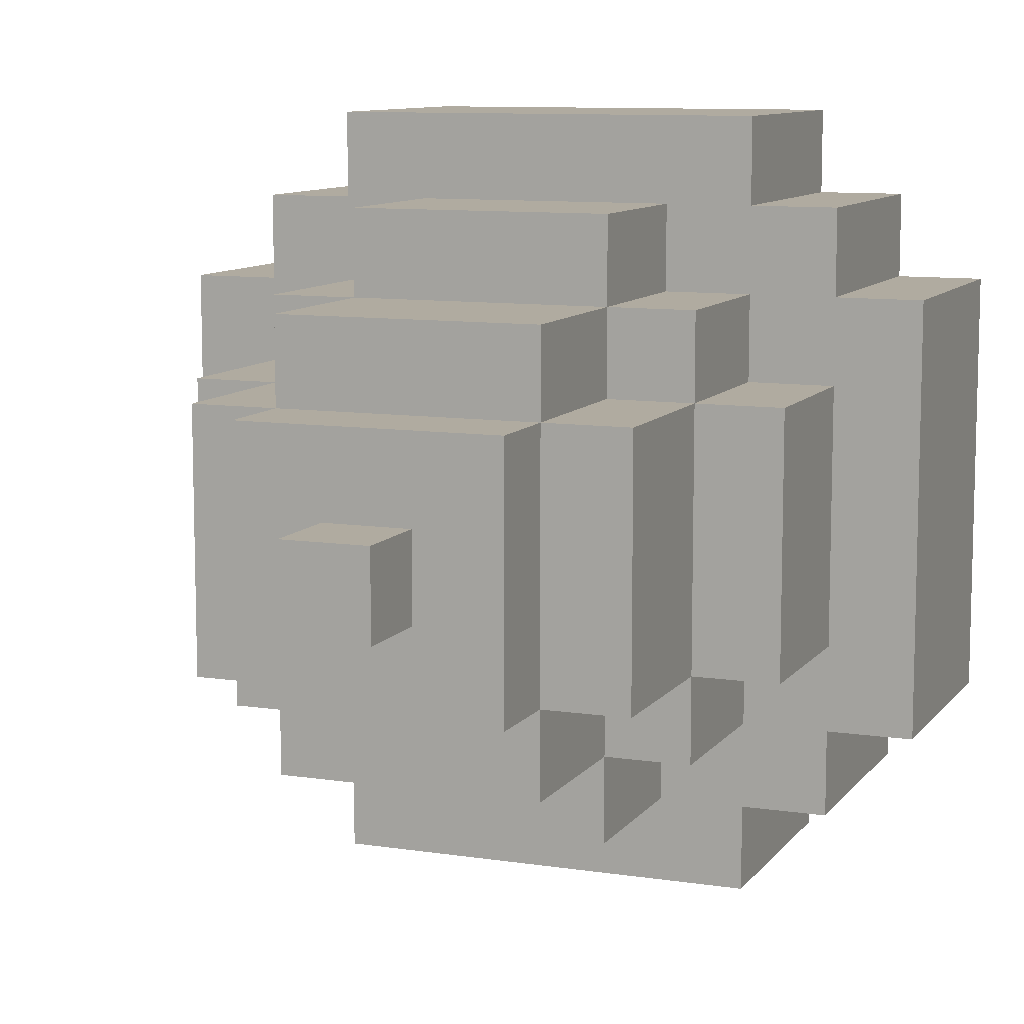
<metadata>
{"format":"obj","ext":"obj","renderer":"f3d","projection":"perspective","resolution":1024,"background":"white","views":[{"elev":9.8,"azim":-158.4,"up":"+Z"}]}
</metadata>
<code>
o
v -0.6 0.1 0.5
v -0.6 0.1 -5.96e-08
v -0.6 0.2 0.3
v -0.6 0.2 0.1
v -0.6 0.3 0.5
v -0.6 0.3 0.4
v -0.6 0.4 0.5
v -0.6 0.4 0.4
v -0.6 0.4 0.3
v -0.6 0.4 0.1
v -0.6 0.4 -5.96e-08
v -0.5 0 0.4
v -0.5 0 0.1
v -0.5 0.1 0.6
v -0.5 0.1 0.5
v -0.5 0.1 0.4
v -0.5 0.1 0.1
v -0.5 0.1 -5.96e-08
v -0.5 0.1 -0.1
v -0.5 0.3 0.6
v -0.5 0.3 0.5
v -0.5 0.3 -5.96e-08
v -0.5 0.3 -0.1
v -0.5 0.4 0.6
v -0.5 0.4 0.5
v -0.5 0.4 0.4
v -0.5 0.4 0.3
v -0.5 0.4 0.1
v -0.5 0.4 -5.96e-08
v -0.5 0.4 -0.1
v -0.5 0.6 0.4
v -0.5 0.6 0.3
v -0.5 0.6 0.1
v -0.4 0 0.5
v -0.4 0 0.4
v -0.4 0 0.1
v -0.4 0 -5.96e-08
v -0.4 0.1 0.7
v -0.4 0.1 0.6
v -0.4 0.1 0.5
v -0.4 0.1 0.4
v -0.4 0.1 0.1
v -0.4 0.1 -5.96e-08
v -0.4 0.1 -0.1
v -0.4 0.1 -0.2
v -0.4 0.2 0.7
v -0.4 0.2 0.6
v -0.4 0.3 0.6
v -0.4 0.3 -0.1
v -0.4 0.3 -0.2
v -0.4 0.4 0.7
v -0.4 0.4 0.6
v -0.4 0.4 0.5
v -0.4 0.4 0.4
v -0.4 0.4 0.1
v -0.4 0.4 -5.96e-08
v -0.4 0.4 -0.1
v -0.4 0.4 -0.2
v -0.4 0.5 0.5
v -0.4 0.5 0.4
v -0.4 0.6 0.5
v -0.4 0.6 0.4
v -0.4 0.6 0.3
v -0.4 0.6 0.2
v -0.4 0.6 0.1
v -0.4 0.6 -5.96e-08
v -0.4 0.7 0.4
v -0.4 0.7 0.2
v -0.4 0.7 0.1
v -0.4 0.8 0.4
v -0.4 0.8 0.2
v -0.4 0.8 0.1
v -0.3 0 0.6
v -0.3 0 0.5
v -0.3 0 -5.96e-08
v -0.3 0 -0.1
v -0.3 0.1 0.6
v -0.3 0.1 0.5
v -0.3 0.1 -5.96e-08
v -0.3 0.1 -0.1
v -0.3 0.4 0.6
v -0.3 0.4 0.5
v -0.3 0.4 -5.96e-08
v -0.3 0.4 -0.1
v -0.3 0.5 0.6
v -0.3 0.5 0.5
v -0.3 0.6 0.6
v -0.3 0.6 0.5
v -0.3 0.6 0.4
v -0.3 0.6 0.1
v -0.3 0.6 -5.96e-08
v -0.3 0.6 -0.1
v -0.3 0.7 0.5
v -0.3 0.7 0.4
v -0.3 0.7 0.1
v -0.3 0.7 -5.96e-08
v -0.3 0.8 0.5
v -0.3 0.8 0.4
v -0.3 0.8 0.2
v -0.3 0.8 0.1
v -0.3 0.8 -5.96e-08
v -0.3 0.9 0.4
v -0.3 0.9 0.2
v -0.3 0.9 0.1
v -0.2 0.9 0.3
v -0.2 0.9 0.2
v -0.2 1 0.3
v -0.2 1 0.2
v -0.1 0.9 0.3
v -0.1 0.9 0.2
v -0.1 1 0.3
v -0.1 1 0.2
v 5.96e-08 0 0.6
v 5.96e-08 0 0.5
v 5.96e-08 0 -5.96e-08
v 5.96e-08 0 -0.1
v 5.96e-08 0.1 0.6
v 5.96e-08 0.1 0.5
v 5.96e-08 0.1 -5.96e-08
v 5.96e-08 0.1 -0.1
v 5.96e-08 0.4 0.6
v 5.96e-08 0.4 0.5
v 5.96e-08 0.4 -5.96e-08
v 5.96e-08 0.4 -0.1
v 5.96e-08 0.5 0.6
v 5.96e-08 0.5 0.5
v 5.96e-08 0.6 0.6
v 5.96e-08 0.6 0.5
v 5.96e-08 0.6 0.4
v 5.96e-08 0.6 0.1
v 5.96e-08 0.6 -5.96e-08
v 5.96e-08 0.6 -0.1
v 5.96e-08 0.8 0.5
v 5.96e-08 0.8 0.4
v 5.96e-08 0.8 0.3
v 5.96e-08 0.8 0.2
v 5.96e-08 0.8 0.1
v 5.96e-08 0.8 -5.96e-08
v 5.96e-08 0.9 0.4
v 5.96e-08 0.9 0.3
v 5.96e-08 0.9 0.1
v 0.1 0 0.5
v 0.1 0 0.4
v 0.1 0 0.1
v 0.1 0 -5.96e-08
v 0.1 0.1 0.7
v 0.1 0.1 0.6
v 0.1 0.1 0.5
v 0.1 0.1 0.4
v 0.1 0.1 0.1
v 0.1 0.1 -5.96e-08
v 0.1 0.1 -0.1
v 0.1 0.1 -0.2
v 0.1 0.2 -0.1
v 0.1 0.4 0.7
v 0.1 0.4 0.6
v 0.1 0.4 0.5
v 0.1 0.4 0.4
v 0.1 0.4 0.1
v 0.1 0.4 -5.96e-08
v 0.1 0.4 -0.1
v 0.1 0.4 -0.2
v 0.1 0.6 0.5
v 0.1 0.6 0.4
v 0.1 0.6 0.3
v 0.1 0.6 0.2
v 0.1 0.6 0.1
v 0.1 0.6 -5.96e-08
v 0.1 0.8 0.4
v 0.1 0.8 0.2
v 0.1 0.8 0.1
v 0.2 0 0.4
v 0.2 0 0.1
v 0.2 0.1 0.6
v 0.2 0.1 0.5
v 0.2 0.1 0.4
v 0.2 0.1 0.1
v 0.2 0.1 -5.96e-08
v 0.2 0.1 -0.1
v 0.2 0.2 0.5
v 0.2 0.2 -5.96e-08
v 0.2 0.2 -0.1
v 0.2 0.4 0.6
v 0.2 0.4 0.5
v 0.2 0.4 0.4
v 0.2 0.4 0.3
v 0.2 0.4 0.1
v 0.2 0.4 -5.96e-08
v 0.2 0.4 -0.1
v 0.2 0.6 0.4
v 0.2 0.6 0.3
v 0.2 0.6 0.1
v 0.3 0.1 0.5
v 0.3 0.1 -5.96e-08
v 0.3 0.2 0.5
v 0.3 0.2 0.3
v 0.3 0.2 0.1
v 0.3 0.2 -5.96e-08
v 0.3 0.4 0.5
v 0.3 0.4 0.3
v 0.3 0.4 0.1
v 0.3 0.4 -5.96e-08
v -0.4 0.1 0.7
v -0.4 0.2 0.7
v -0.4 0.4 0.7
v -0.2 0.2 0.7
v -0.2 0.4 0.7
v -0.1 0.1 0.7
v -0.1 0.4 0.7
v 0.1 0.1 0.7
v 0.1 0.4 0.7
v -0.5 0.1 0.6
v -0.5 0.3 0.6
v -0.5 0.4 0.6
v -0.4 0.1 0.6
v -0.4 0.2 0.6
v -0.4 0.3 0.6
v -0.4 0.4 0.6
v -0.3 0 0.6
v -0.3 0.1 0.6
v -0.3 0.4 0.6
v -0.3 0.5 0.6
v -0.3 0.6 0.6
v -0.2 0.4 0.6
v -0.2 0.5 0.6
v -0.2 0.6 0.6
v -0.1 0.1 0.6
v -0.1 0.4 0.6
v 5.96e-08 0 0.6
v 5.96e-08 0.1 0.6
v 5.96e-08 0.4 0.6
v 5.96e-08 0.5 0.6
v 5.96e-08 0.6 0.6
v 0.1 0.1 0.6
v 0.1 0.4 0.6
v 0.2 0.1 0.6
v 0.2 0.4 0.6
v -0.6 0.1 0.5
v -0.6 0.3 0.5
v -0.6 0.4 0.5
v -0.5 0.1 0.5
v -0.5 0.3 0.5
v -0.5 0.4 0.5
v -0.4 0 0.5
v -0.4 0.1 0.5
v -0.4 0.4 0.5
v -0.4 0.5 0.5
v -0.4 0.6 0.5
v -0.3 0 0.5
v -0.3 0.1 0.5
v -0.3 0.4 0.5
v -0.3 0.5 0.5
v -0.3 0.6 0.5
v -0.3 0.7 0.5
v -0.3 0.8 0.5
v -0.2 0.6 0.5
v -0.2 0.7 0.5
v -0.2 0.8 0.5
v 5.96e-08 0 0.5
v 5.96e-08 0.1 0.5
v 5.96e-08 0.4 0.5
v 5.96e-08 0.5 0.5
v 5.96e-08 0.6 0.5
v 5.96e-08 0.8 0.5
v 0.1 0 0.5
v 0.1 0.1 0.5
v 0.1 0.4 0.5
v 0.1 0.6 0.5
v 0.2 0.1 0.5
v 0.2 0.2 0.5
v 0.2 0.4 0.5
v 0.3 0.1 0.5
v 0.3 0.2 0.5
v 0.3 0.4 0.5
v -0.5 0 0.4
v -0.5 0.1 0.4
v -0.5 0.4 0.4
v -0.5 0.6 0.4
v -0.4 0 0.4
v -0.4 0.1 0.4
v -0.4 0.4 0.4
v -0.4 0.5 0.4
v -0.4 0.6 0.4
v -0.4 0.7 0.4
v -0.4 0.8 0.4
v -0.3 0.6 0.4
v -0.3 0.7 0.4
v -0.3 0.8 0.4
v -0.3 0.9 0.4
v -0.2 0.8 0.4
v -0.2 0.9 0.4
v 5.96e-08 0.6 0.4
v 5.96e-08 0.8 0.4
v 5.96e-08 0.9 0.4
v 0.1 0 0.4
v 0.1 0.1 0.4
v 0.1 0.4 0.4
v 0.1 0.6 0.4
v 0.1 0.8 0.4
v 0.2 0 0.4
v 0.2 0.1 0.4
v 0.2 0.4 0.4
v 0.2 0.6 0.4
v -0.2 0.9 0.3
v -0.2 1 0.3
v -0.1 0.9 0.3
v -0.1 1 0.3
v -0.2 0.9 0.2
v -0.2 1 0.2
v -0.1 0.9 0.2
v -0.1 1 0.2
v -0.5 0 0.1
v -0.5 0.1 0.1
v -0.5 0.4 0.1
v -0.5 0.6 0.1
v -0.4 0 0.1
v -0.4 0.1 0.1
v -0.4 0.4 0.1
v -0.4 0.6 0.1
v -0.4 0.7 0.1
v -0.4 0.8 0.1
v -0.3 0.6 0.1
v -0.3 0.7 0.1
v -0.3 0.8 0.1
v -0.3 0.9 0.1
v -0.1 0.8 0.1
v -0.1 0.9 0.1
v 5.96e-08 0.6 0.1
v 5.96e-08 0.8 0.1
v 5.96e-08 0.9 0.1
v 0.1 0 0.1
v 0.1 0.1 0.1
v 0.1 0.4 0.1
v 0.1 0.6 0.1
v 0.1 0.8 0.1
v 0.2 0 0.1
v 0.2 0.1 0.1
v 0.2 0.4 0.1
v 0.2 0.6 0.1
v -0.6 0.1 -5.96e-08
v -0.6 0.4 -5.96e-08
v -0.5 0.1 -5.96e-08
v -0.5 0.3 -5.96e-08
v -0.5 0.4 -5.96e-08
v -0.4 0 -5.96e-08
v -0.4 0.1 -5.96e-08
v -0.4 0.4 -5.96e-08
v -0.4 0.6 -5.96e-08
v -0.3 0 -5.96e-08
v -0.3 0.1 -5.96e-08
v -0.3 0.4 -5.96e-08
v -0.3 0.6 -5.96e-08
v -0.3 0.7 -5.96e-08
v -0.3 0.8 -5.96e-08
v -0.2 0.6 -5.96e-08
v -0.2 0.7 -5.96e-08
v 5.96e-08 0 -5.96e-08
v 5.96e-08 0.1 -5.96e-08
v 5.96e-08 0.4 -5.96e-08
v 5.96e-08 0.6 -5.96e-08
v 5.96e-08 0.8 -5.96e-08
v 0.1 0 -5.96e-08
v 0.1 0.1 -5.96e-08
v 0.1 0.4 -5.96e-08
v 0.1 0.6 -5.96e-08
v 0.2 0.1 -5.96e-08
v 0.2 0.2 -5.96e-08
v 0.2 0.4 -5.96e-08
v 0.3 0.1 -5.96e-08
v 0.3 0.2 -5.96e-08
v 0.3 0.4 -5.96e-08
v -0.5 0.1 -0.1
v -0.5 0.3 -0.1
v -0.5 0.4 -0.1
v -0.4 0.1 -0.1
v -0.4 0.3 -0.1
v -0.4 0.4 -0.1
v -0.3 0 -0.1
v -0.3 0.1 -0.1
v -0.3 0.4 -0.1
v -0.3 0.6 -0.1
v -0.2 0.1 -0.1
v -0.2 0.4 -0.1
v -0.2 0.6 -0.1
v 5.96e-08 0 -0.1
v 5.96e-08 0.1 -0.1
v 5.96e-08 0.4 -0.1
v 5.96e-08 0.6 -0.1
v 0.1 0.1 -0.1
v 0.1 0.2 -0.1
v 0.1 0.4 -0.1
v 0.2 0.1 -0.1
v 0.2 0.2 -0.1
v 0.2 0.4 -0.1
v -0.4 0.1 -0.2
v -0.4 0.3 -0.2
v -0.4 0.4 -0.2
v -0.3 0.1 -0.2
v -0.3 0.3 -0.2
v -0.2 0.1 -0.2
v -0.2 0.4 -0.2
v 0.1 0.1 -0.2
v 0.1 0.4 -0.2
v -0.3 0 0.6
v 5.96e-08 0 0.6
v -0.4 0 0.5
v -0.3 0 0.5
v 5.96e-08 0 0.5
v 0.1 0 0.5
v -0.5 0 0.4
v -0.4 0 0.4
v 0.1 0 0.4
v 0.2 0 0.4
v -0.5 0 0.1
v -0.4 0 0.1
v 0.1 0 0.1
v 0.2 0 0.1
v -0.4 0 -5.96e-08
v -0.3 0 -5.96e-08
v 5.96e-08 0 -5.96e-08
v 0.1 0 -5.96e-08
v -0.3 0 -0.1
v 5.96e-08 0 -0.1
v -0.4 0.1 0.7
v -0.1 0.1 0.7
v 0.1 0.1 0.7
v -0.5 0.1 0.6
v -0.4 0.1 0.6
v -0.3 0.1 0.6
v -0.1 0.1 0.6
v 5.96e-08 0.1 0.6
v 0.1 0.1 0.6
v 0.2 0.1 0.6
v -0.6 0.1 0.5
v -0.5 0.1 0.5
v -0.4 0.1 0.5
v -0.3 0.1 0.5
v 5.96e-08 0.1 0.5
v 0.1 0.1 0.5
v 0.2 0.1 0.5
v 0.3 0.1 0.5
v -0.5 0.1 0.4
v -0.4 0.1 0.4
v 0.1 0.1 0.4
v 0.2 0.1 0.4
v -0.5 0.1 0.1
v -0.4 0.1 0.1
v 0.1 0.1 0.1
v 0.2 0.1 0.1
v -0.6 0.1 -5.96e-08
v -0.5 0.1 -5.96e-08
v -0.4 0.1 -5.96e-08
v -0.3 0.1 -5.96e-08
v 5.96e-08 0.1 -5.96e-08
v 0.1 0.1 -5.96e-08
v 0.2 0.1 -5.96e-08
v 0.3 0.1 -5.96e-08
v -0.5 0.1 -0.1
v -0.4 0.1 -0.1
v -0.3 0.1 -0.1
v -0.2 0.1 -0.1
v 5.96e-08 0.1 -0.1
v 0.1 0.1 -0.1
v 0.2 0.1 -0.1
v -0.4 0.1 -0.2
v -0.3 0.1 -0.2
v -0.2 0.1 -0.2
v 0.1 0.1 -0.2
v -0.4 0.4 0.7
v -0.2 0.4 0.7
v -0.1 0.4 0.7
v 0.1 0.4 0.7
v -0.5 0.4 0.6
v -0.4 0.4 0.6
v -0.3 0.4 0.6
v -0.2 0.4 0.6
v -0.1 0.4 0.6
v 5.96e-08 0.4 0.6
v 0.1 0.4 0.6
v 0.2 0.4 0.6
v -0.6 0.4 0.5
v -0.5 0.4 0.5
v -0.4 0.4 0.5
v -0.3 0.4 0.5
v 5.96e-08 0.4 0.5
v 0.1 0.4 0.5
v 0.2 0.4 0.5
v 0.3 0.4 0.5
v -0.6 0.4 0.4
v -0.5 0.4 0.4
v -0.4 0.4 0.4
v 0.1 0.4 0.4
v 0.2 0.4 0.4
v -0.6 0.4 0.3
v -0.5 0.4 0.3
v 0.2 0.4 0.3
v 0.3 0.4 0.3
v -0.6 0.4 0.1
v -0.5 0.4 0.1
v -0.4 0.4 0.1
v 0.1 0.4 0.1
v 0.2 0.4 0.1
v 0.3 0.4 0.1
v -0.6 0.4 -5.96e-08
v -0.5 0.4 -5.96e-08
v -0.4 0.4 -5.96e-08
v -0.3 0.4 -5.96e-08
v 5.96e-08 0.4 -5.96e-08
v 0.1 0.4 -5.96e-08
v 0.2 0.4 -5.96e-08
v 0.3 0.4 -5.96e-08
v -0.5 0.4 -0.1
v -0.4 0.4 -0.1
v -0.3 0.4 -0.1
v -0.2 0.4 -0.1
v 5.96e-08 0.4 -0.1
v 0.1 0.4 -0.1
v 0.2 0.4 -0.1
v -0.4 0.4 -0.2
v -0.2 0.4 -0.2
v 0.1 0.4 -0.2
v -0.3 0.6 0.6
v -0.2 0.6 0.6
v 5.96e-08 0.6 0.6
v -0.4 0.6 0.5
v -0.3 0.6 0.5
v -0.2 0.6 0.5
v 5.96e-08 0.6 0.5
v 0.1 0.6 0.5
v -0.5 0.6 0.4
v -0.4 0.6 0.4
v -0.3 0.6 0.4
v 5.96e-08 0.6 0.4
v 0.1 0.6 0.4
v 0.2 0.6 0.4
v -0.5 0.6 0.3
v -0.4 0.6 0.3
v 0.1 0.6 0.3
v 0.2 0.6 0.3
v -0.4 0.6 0.2
v 0.1 0.6 0.2
v -0.5 0.6 0.1
v -0.4 0.6 0.1
v -0.3 0.6 0.1
v 5.96e-08 0.6 0.1
v 0.1 0.6 0.1
v 0.2 0.6 0.1
v -0.4 0.6 -5.96e-08
v -0.3 0.6 -5.96e-08
v -0.2 0.6 -5.96e-08
v 5.96e-08 0.6 -5.96e-08
v 0.1 0.6 -5.96e-08
v -0.3 0.6 -0.1
v -0.2 0.6 -0.1
v 5.96e-08 0.6 -0.1
v -0.3 0.8 0.5
v -0.2 0.8 0.5
v 5.96e-08 0.8 0.5
v -0.4 0.8 0.4
v -0.3 0.8 0.4
v -0.2 0.8 0.4
v 5.96e-08 0.8 0.4
v 0.1 0.8 0.4
v 5.96e-08 0.8 0.3
v -0.4 0.8 0.2
v -0.3 0.8 0.2
v 5.96e-08 0.8 0.2
v 0.1 0.8 0.2
v -0.4 0.8 0.1
v -0.3 0.8 0.1
v -0.1 0.8 0.1
v 5.96e-08 0.8 0.1
v 0.1 0.8 0.1
v -0.3 0.8 -5.96e-08
v 5.96e-08 0.8 -5.96e-08
v -0.3 0.9 0.4
v -0.2 0.9 0.4
v 5.96e-08 0.9 0.4
v -0.2 0.9 0.3
v -0.1 0.9 0.3
v 5.96e-08 0.9 0.3
v -0.3 0.9 0.2
v -0.2 0.9 0.2
v -0.1 0.9 0.2
v -0.3 0.9 0.1
v -0.1 0.9 0.1
v 5.96e-08 0.9 0.1
v -0.2 1 0.3
v -0.1 1 0.3
v -0.2 1 0.2
v -0.1 1 0.2
f 3 2 1
f 4 2 3
f 5 3 1
f 6 3 5
f 7 6 5
f 8 3 6
f 8 6 7
f 9 4 3
f 9 3 8
f 10 2 4
f 10 4 9
f 11 2 10
f 16 13 12
f 17 13 16
f 20 15 14
f 21 15 20
f 22 19 18
f 23 19 22
f 24 21 20
f 25 21 24
f 29 23 22
f 30 23 29
f 31 27 26
f 32 28 27
f 32 27 31
f 33 28 32
f 40 35 34
f 41 35 40
f 42 37 36
f 43 37 42
f 46 39 38
f 47 39 46
f 48 47 46
f 49 45 44
f 50 45 49
f 51 48 46
f 52 48 51
f 57 50 49
f 58 50 57
f 59 54 53
f 60 54 59
f 61 60 59
f 62 60 61
f 65 56 55
f 66 56 65
f 67 64 63
f 67 63 62
f 68 65 64
f 68 64 67
f 69 65 68
f 70 68 67
f 71 69 68
f 71 68 70
f 72 69 71
f 77 74 73
f 78 74 77
f 79 76 75
f 80 76 79
f 85 82 81
f 86 82 85
f 87 86 85
f 88 86 87
f 91 84 83
f 92 84 91
f 93 89 88
f 94 89 93
f 95 91 90
f 96 91 95
f 97 94 93
f 98 94 97
f 100 96 95
f 101 96 100
f 102 99 98
f 103 100 99
f 103 99 102
f 104 100 103
f 107 106 105
f 108 106 107
f 109 110 111
f 111 110 112
f 113 114 117
f 117 114 118
f 115 116 119
f 119 116 120
f 121 122 125
f 125 122 126
f 125 126 127
f 127 126 128
f 123 124 131
f 131 124 132
f 128 129 133
f 133 129 134
f 130 131 137
f 137 131 138
f 134 135 139
f 135 136 140
f 139 135 140
f 136 137 140
f 140 137 141
f 142 143 148
f 148 143 149
f 144 145 150
f 150 145 151
f 152 153 154
f 146 147 155
f 155 147 156
f 154 153 161
f 161 153 162
f 157 158 163
f 163 158 164
f 159 160 167
f 167 160 168
f 165 166 169
f 164 165 169
f 166 167 170
f 169 166 170
f 170 167 171
f 172 173 176
f 176 173 177
f 174 175 180
f 178 179 181
f 181 179 182
f 174 180 183
f 183 180 184
f 181 182 188
f 188 182 189
f 185 186 190
f 186 187 191
f 190 186 191
f 191 187 192
f 193 194 195
f 195 194 196
f 196 194 197
f 197 194 198
f 195 196 199
f 196 197 200
f 199 196 200
f 197 198 201
f 200 197 201
f 201 198 202
f 206 204 203
f 206 205 204
f 207 205 206
f 208 206 203
f 208 207 206
f 209 207 208
f 210 209 208
f 211 209 210
f 215 213 212
f 216 213 215
f 217 214 213
f 217 213 216
f 218 214 217
f 224 222 221
f 225 223 222
f 225 222 224
f 226 223 225
f 227 220 219
f 228 225 224
f 229 227 219
f 230 227 229
f 231 225 228
f 232 226 225
f 232 225 231
f 233 226 232
f 236 235 234
f 237 235 236
f 241 239 238
f 242 240 239
f 242 239 241
f 243 240 242
f 249 245 244
f 250 245 249
f 251 247 246
f 252 248 247
f 252 247 251
f 253 248 252
f 256 254 253
f 257 255 254
f 257 254 256
f 258 255 257
f 263 257 256
f 263 258 257
f 264 258 263
f 265 260 259
f 266 260 265
f 267 262 261
f 267 263 262
f 268 263 267
f 272 270 269
f 273 271 270
f 273 270 272
f 274 271 273
f 279 276 275
f 280 276 279
f 281 278 277
f 282 278 281
f 283 278 282
f 286 284 283
f 287 285 284
f 287 284 286
f 288 285 287
f 290 289 288
f 291 289 290
f 293 291 290
f 294 291 293
f 298 293 292
f 299 293 298
f 300 296 295
f 301 296 300
f 302 298 297
f 303 298 302
f 306 305 304
f 307 305 306
f 308 309 310
f 310 309 311
f 312 313 316
f 316 313 317
f 314 315 318
f 318 315 319
f 319 320 322
f 320 321 323
f 322 320 323
f 323 321 324
f 324 325 326
f 326 325 327
f 326 327 329
f 329 327 330
f 328 329 334
f 334 329 335
f 331 332 336
f 336 332 337
f 333 334 338
f 338 334 339
f 340 341 342
f 342 341 343
f 343 341 344
f 345 346 349
f 349 346 350
f 347 348 351
f 351 348 352
f 352 353 355
f 353 354 356
f 355 353 356
f 355 356 360
f 356 354 361
f 360 356 361
f 357 358 362
f 362 358 363
f 359 360 364
f 364 360 365
f 366 367 369
f 367 368 370
f 369 367 370
f 370 368 371
f 372 373 375
f 373 374 376
f 375 373 376
f 376 374 377
f 378 379 382
f 380 381 383
f 383 381 384
f 378 382 385
f 385 382 386
f 383 384 387
f 387 384 388
f 389 390 392
f 390 391 393
f 392 390 393
f 393 391 394
f 395 396 398
f 396 397 399
f 398 396 399
f 398 399 400
f 399 397 401
f 400 399 401
f 400 401 402
f 402 401 403
f 407 405 404
f 408 405 407
f 411 407 406
f 411 409 408
f 411 408 407
f 412 409 411
f 414 411 410
f 414 413 412
f 414 412 411
f 415 413 414
f 416 413 415
f 417 413 416
f 418 416 415
f 419 416 418
f 420 416 419
f 421 416 420
f 422 420 419
f 423 420 422
f 428 425 424
f 429 425 428
f 430 426 425
f 430 425 429
f 431 426 430
f 432 426 431
f 435 429 428
f 435 428 427
f 436 429 435
f 437 429 436
f 438 432 431
f 438 433 432
f 439 433 438
f 440 433 439
f 442 436 435
f 442 435 434
f 443 436 442
f 444 441 440
f 444 440 439
f 445 441 444
f 446 442 434
f 449 441 445
f 450 447 446
f 450 446 434
f 451 447 450
f 452 447 451
f 455 449 448
f 456 441 449
f 456 449 455
f 457 441 456
f 458 453 452
f 458 452 451
f 459 453 458
f 460 453 459
f 462 455 454
f 462 456 455
f 463 456 462
f 464 456 463
f 465 460 459
f 466 461 460
f 466 460 465
f 467 463 462
f 467 461 466
f 467 462 461
f 468 463 467
f 469 470 474
f 474 470 475
f 470 471 476
f 475 470 476
f 471 472 477
f 476 471 477
f 477 472 478
f 478 472 479
f 474 475 482
f 473 474 482
f 482 475 483
f 483 475 484
f 479 480 485
f 478 479 485
f 485 480 486
f 486 480 487
f 482 483 489
f 481 482 489
f 489 483 490
f 490 483 491
f 486 487 492
f 487 488 493
f 492 487 493
f 489 490 494
f 494 490 495
f 493 488 496
f 496 488 497
f 494 495 498
f 498 495 499
f 496 497 502
f 502 497 503
f 499 500 504
f 498 499 504
f 504 500 505
f 505 500 506
f 502 503 509
f 501 502 509
f 509 503 510
f 510 503 511
f 506 507 512
f 505 506 512
f 512 507 513
f 513 507 514
f 508 509 516
f 509 510 517
f 516 509 517
f 517 510 518
f 514 515 519
f 513 514 519
f 515 516 520
f 519 515 520
f 516 517 520
f 520 517 521
f 522 523 526
f 523 524 527
f 526 523 527
f 527 524 528
f 525 526 531
f 531 526 532
f 528 529 533
f 533 529 534
f 530 531 536
f 536 531 537
f 534 535 538
f 538 535 539
f 536 537 540
f 538 539 541
f 536 540 542
f 542 540 543
f 541 539 546
f 546 539 547
f 543 544 548
f 548 544 549
f 545 546 551
f 551 546 552
f 549 550 553
f 550 551 554
f 553 550 554
f 554 551 555
f 556 557 560
f 557 558 561
f 560 557 561
f 561 558 562
f 562 563 564
f 559 560 565
f 565 560 566
f 564 563 567
f 567 563 568
f 565 566 569
f 569 566 570
f 567 568 572
f 572 568 573
f 570 571 574
f 571 572 574
f 574 572 575
f 576 577 579
f 577 578 579
f 579 578 580
f 580 578 581
f 576 579 582
f 582 579 583
f 580 581 584
f 582 583 585
f 583 584 585
f 584 581 586
f 585 584 586
f 586 581 587
f 588 589 590
f 590 589 591

</code>
